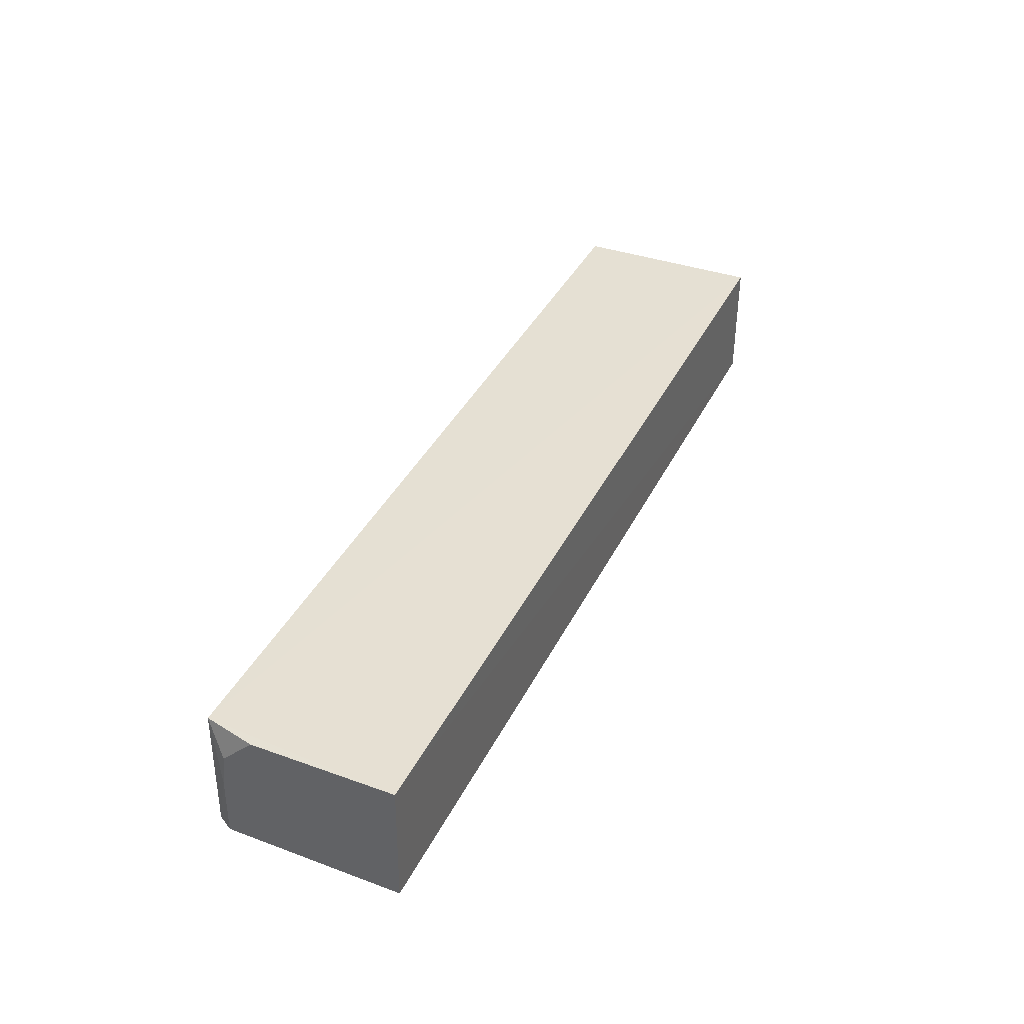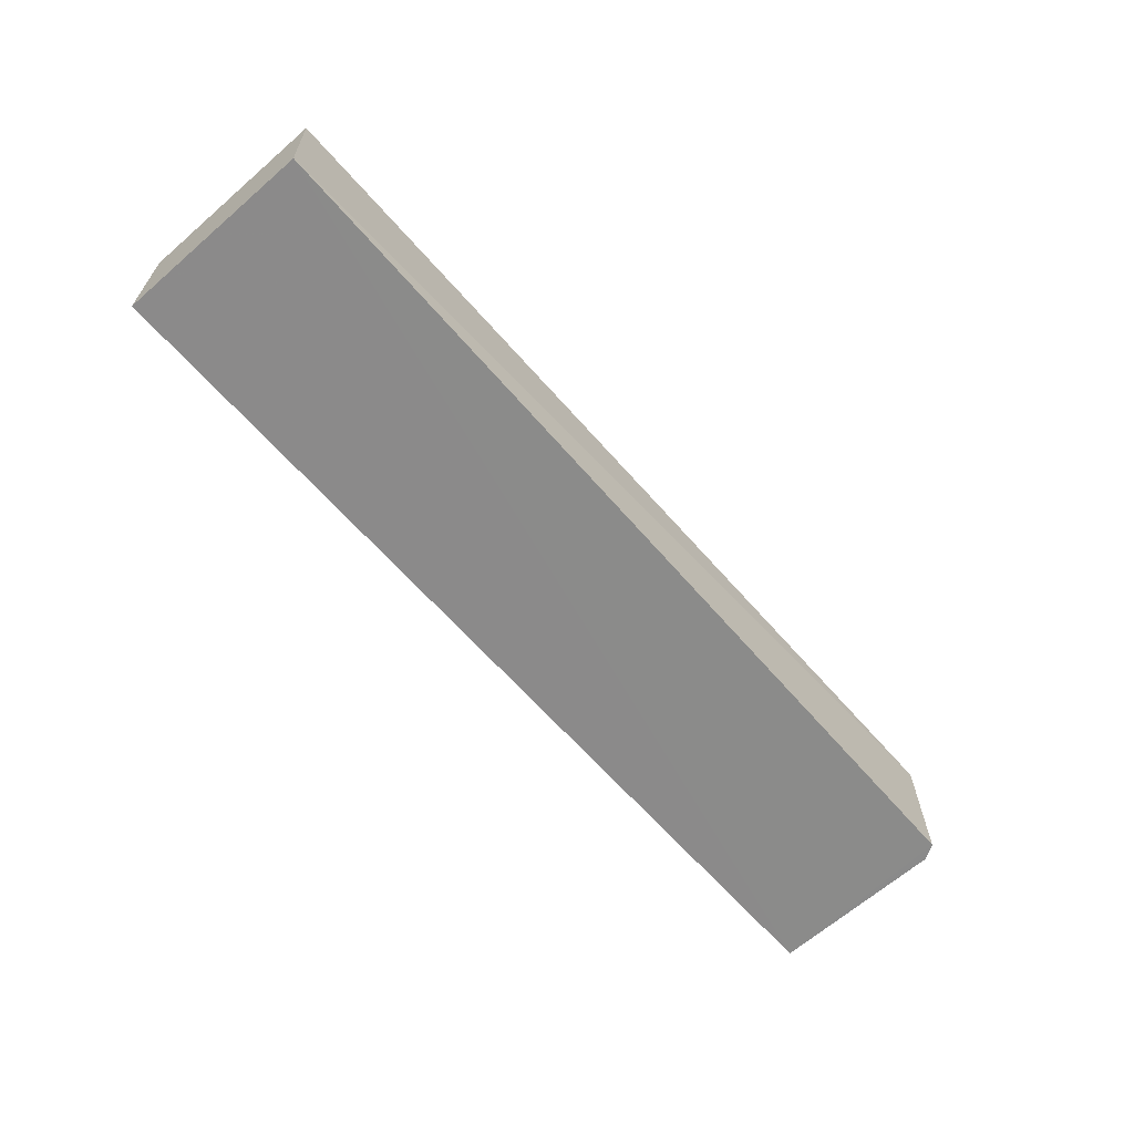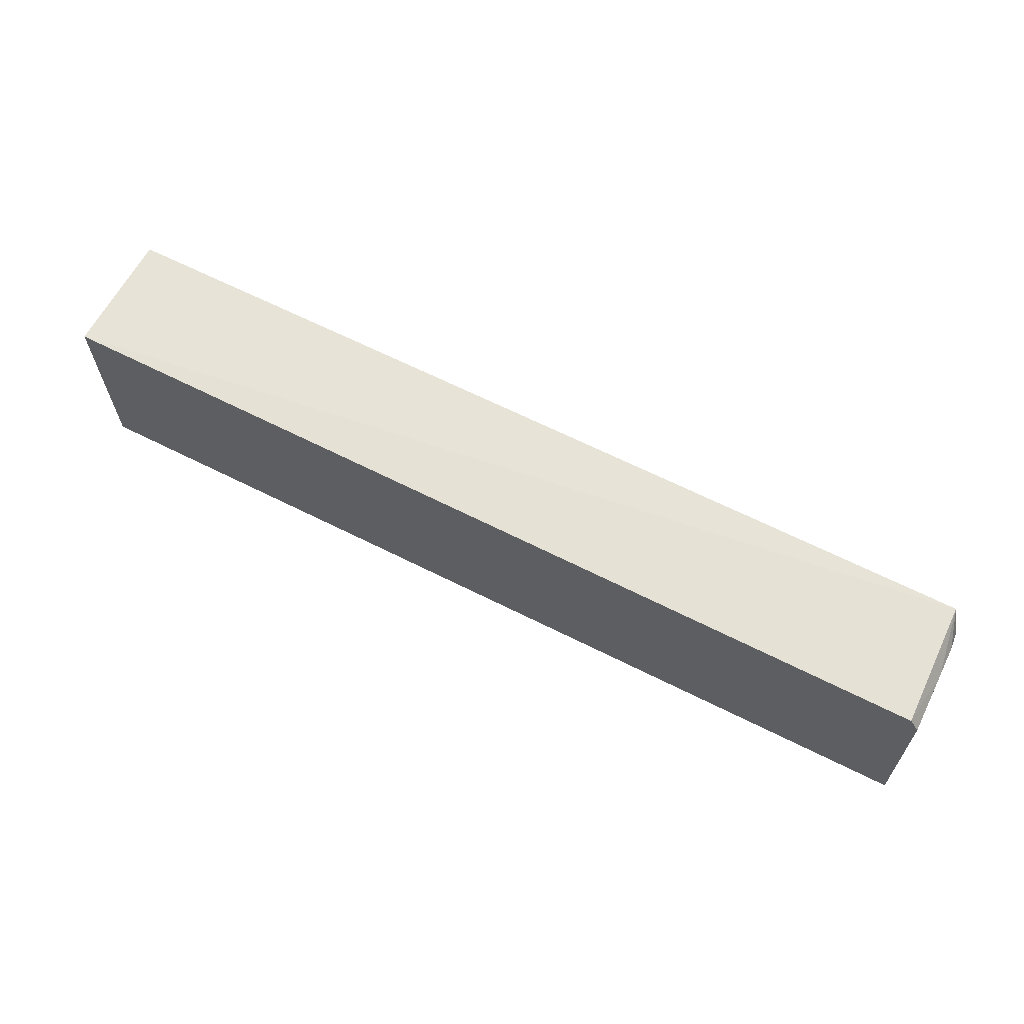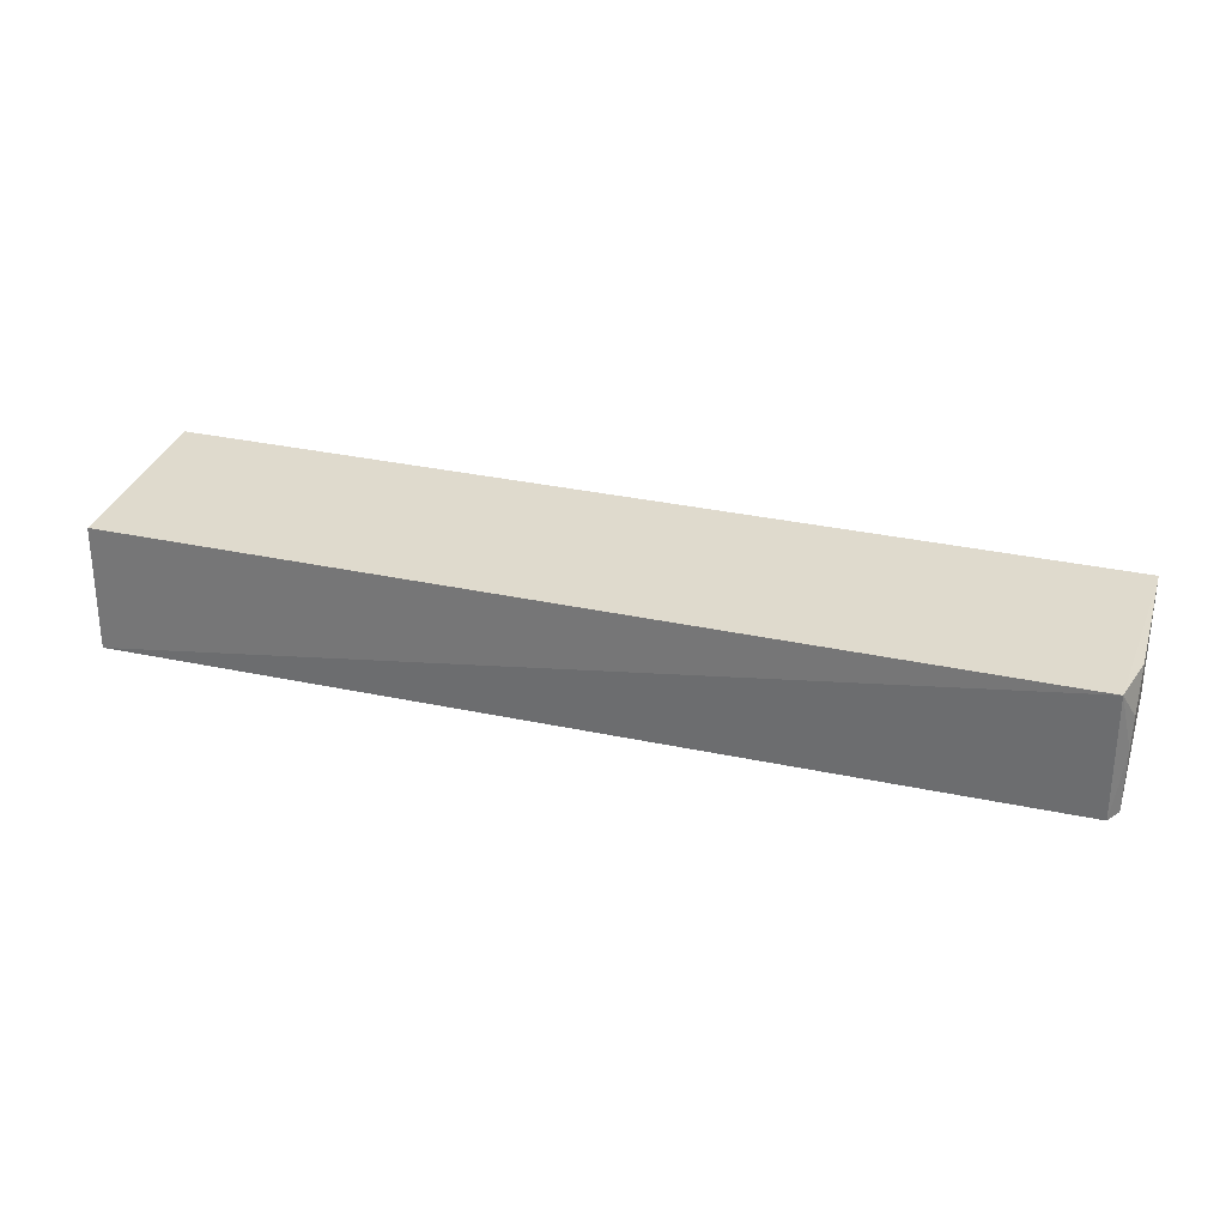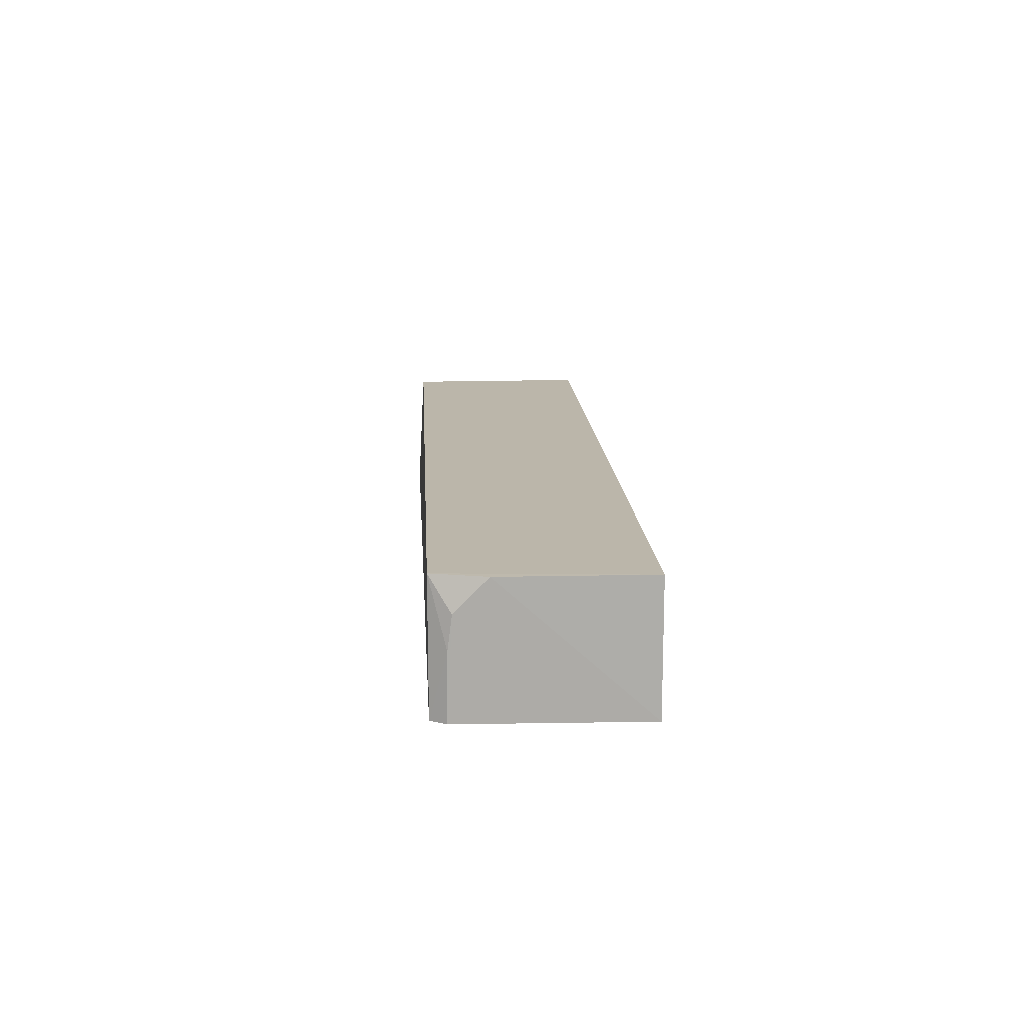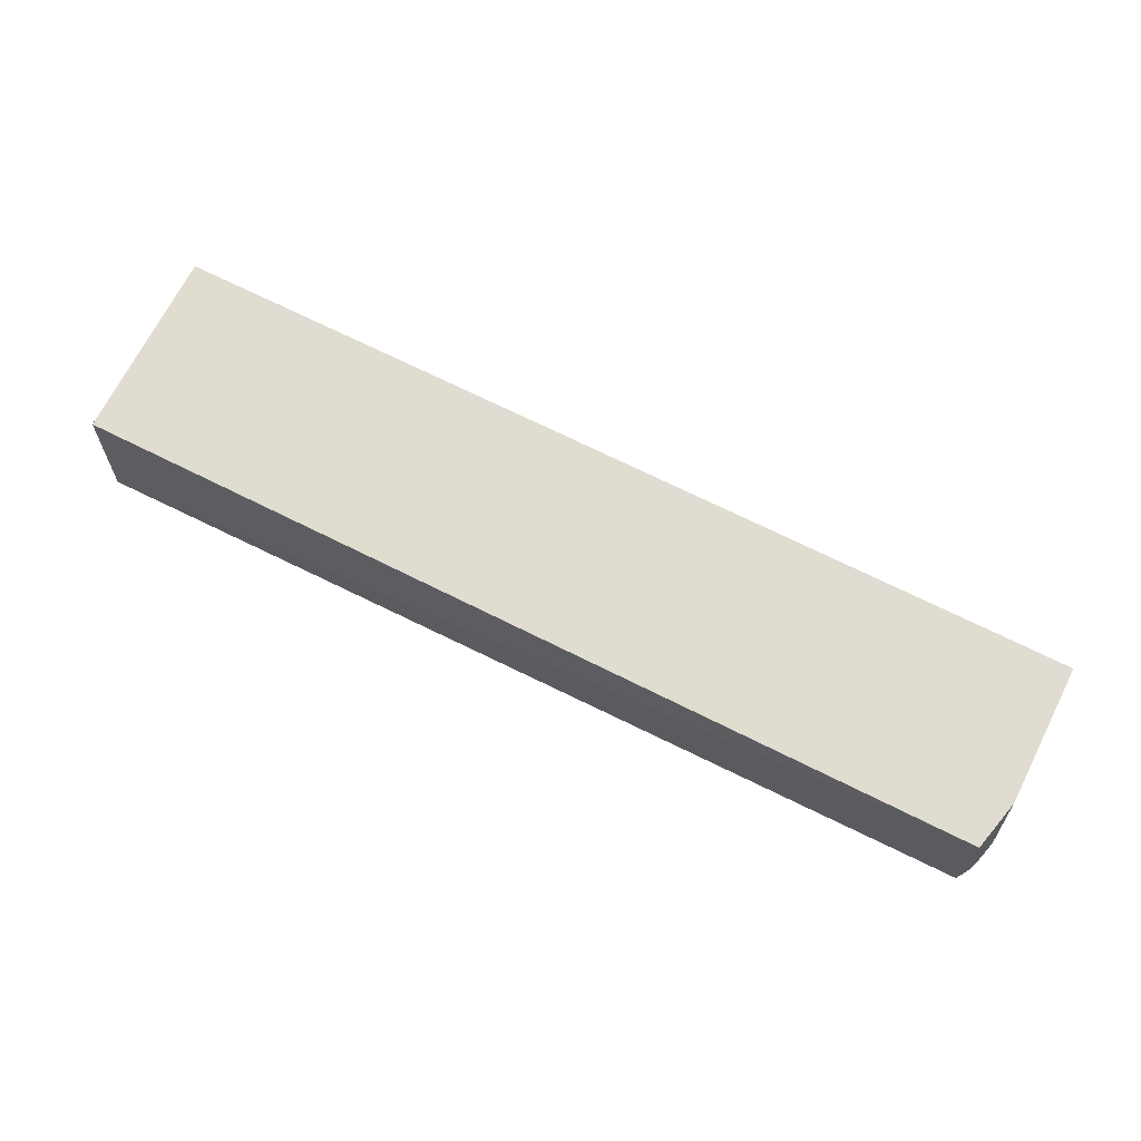
<metadata>
{"format":"obj","ext":"obj","renderer":"f3d","projection":"perspective","resolution":1024,"background":"white","views":[{"elev":38.3,"azim":-65.9,"up":"+Z"},{"elev":-63.7,"azim":131.1,"up":"+Z"},{"elev":64.7,"azim":-153.1,"up":"+Y"},{"elev":32.8,"azim":-163.3,"up":"+Z"},{"elev":14.1,"azim":-93.0,"up":"+Z"},{"elev":69.3,"azim":-153.3,"up":"+Z"}]}
</metadata>
<code>
v 0.06806 0.03265 0.09597
v 0.06805 0.001323 0.09609
v 0.06805 0.001323 0.07558
v -0.08158 0.03255 0.07555
v -0.0831 0.0243 0.09602
v 0.06806 0.0337 0.07554
v -0.08108 0.0326 0.09605
v -0.0836 0.001326 0.07556
v -0.08327 0.00128 0.09603
v -0.08303 0.03002 0.08576
v -0.08303 0.02937 0.0909
v -0.0831 0.03011 0.07556
f 6 1 2
f 6 2 3
f 7 2 1
f 7 6 4
f 7 1 6
f 8 6 3
f 8 4 6
f 9 7 5
f 9 2 7
f 9 5 8
f 9 8 3
f 9 3 2
f 10 7 4
f 11 5 7
f 11 7 10
f 12 10 4
f 12 4 8
f 12 11 10
f 12 8 5
f 12 5 11

</code>
